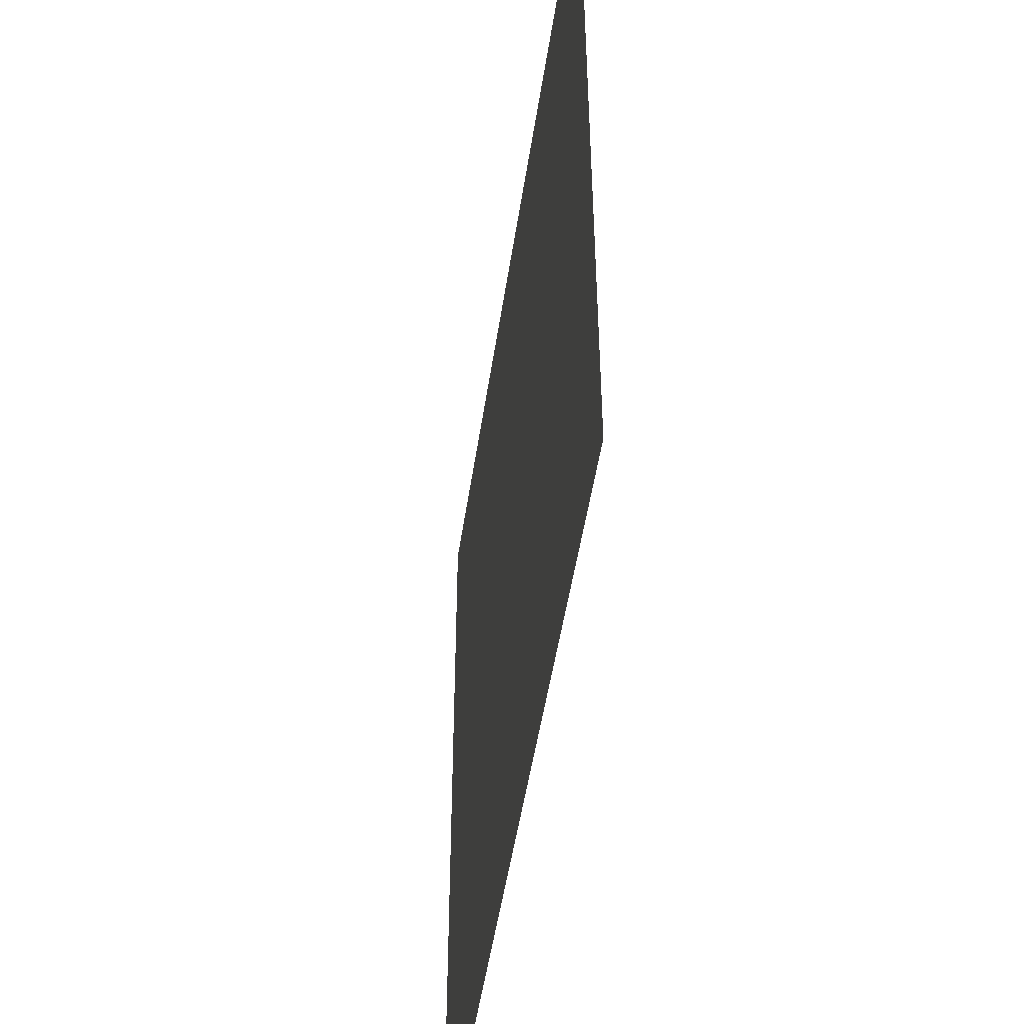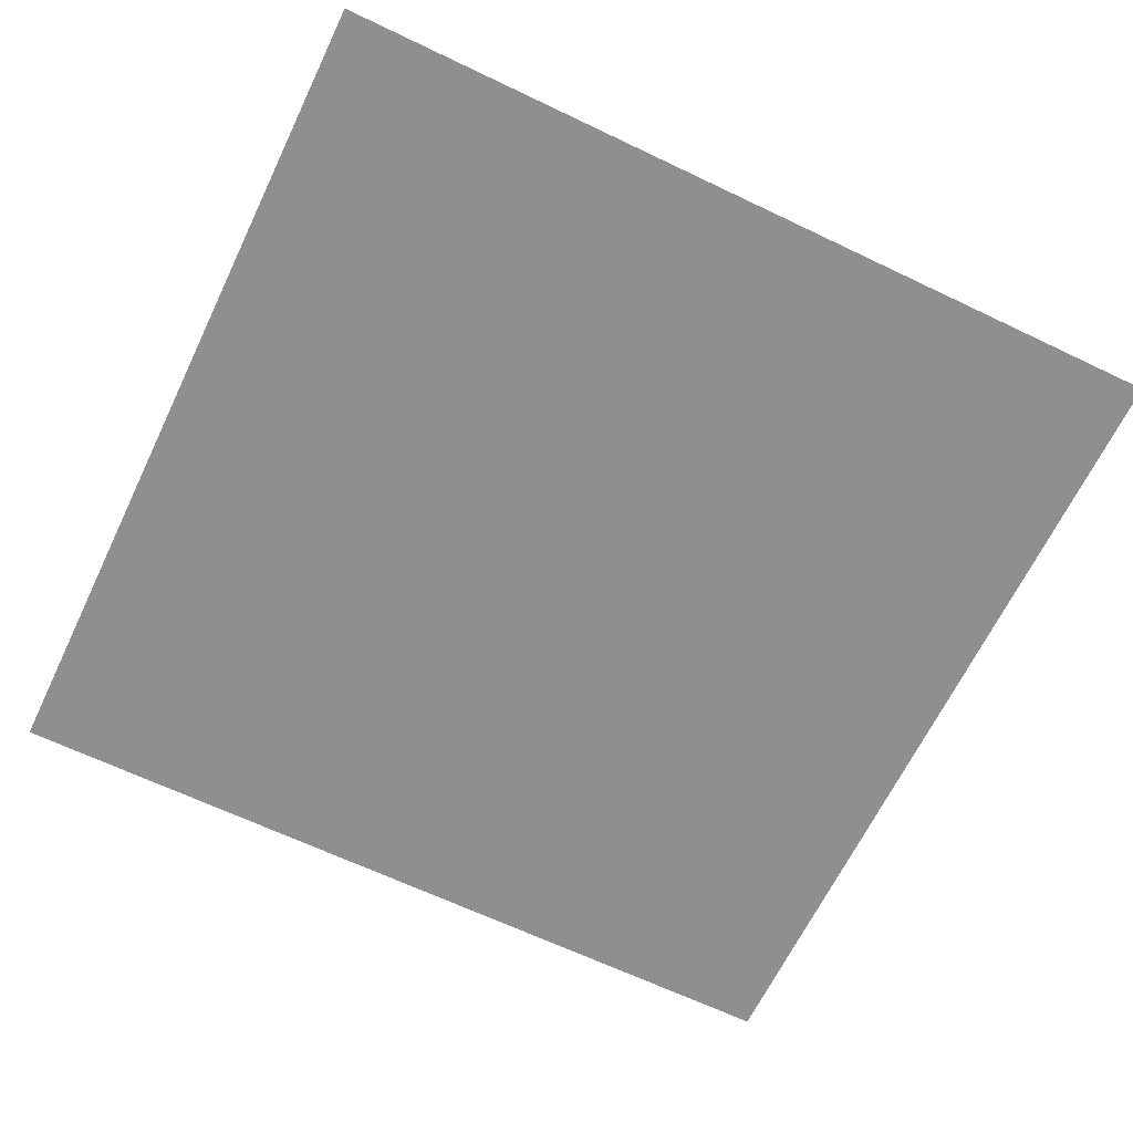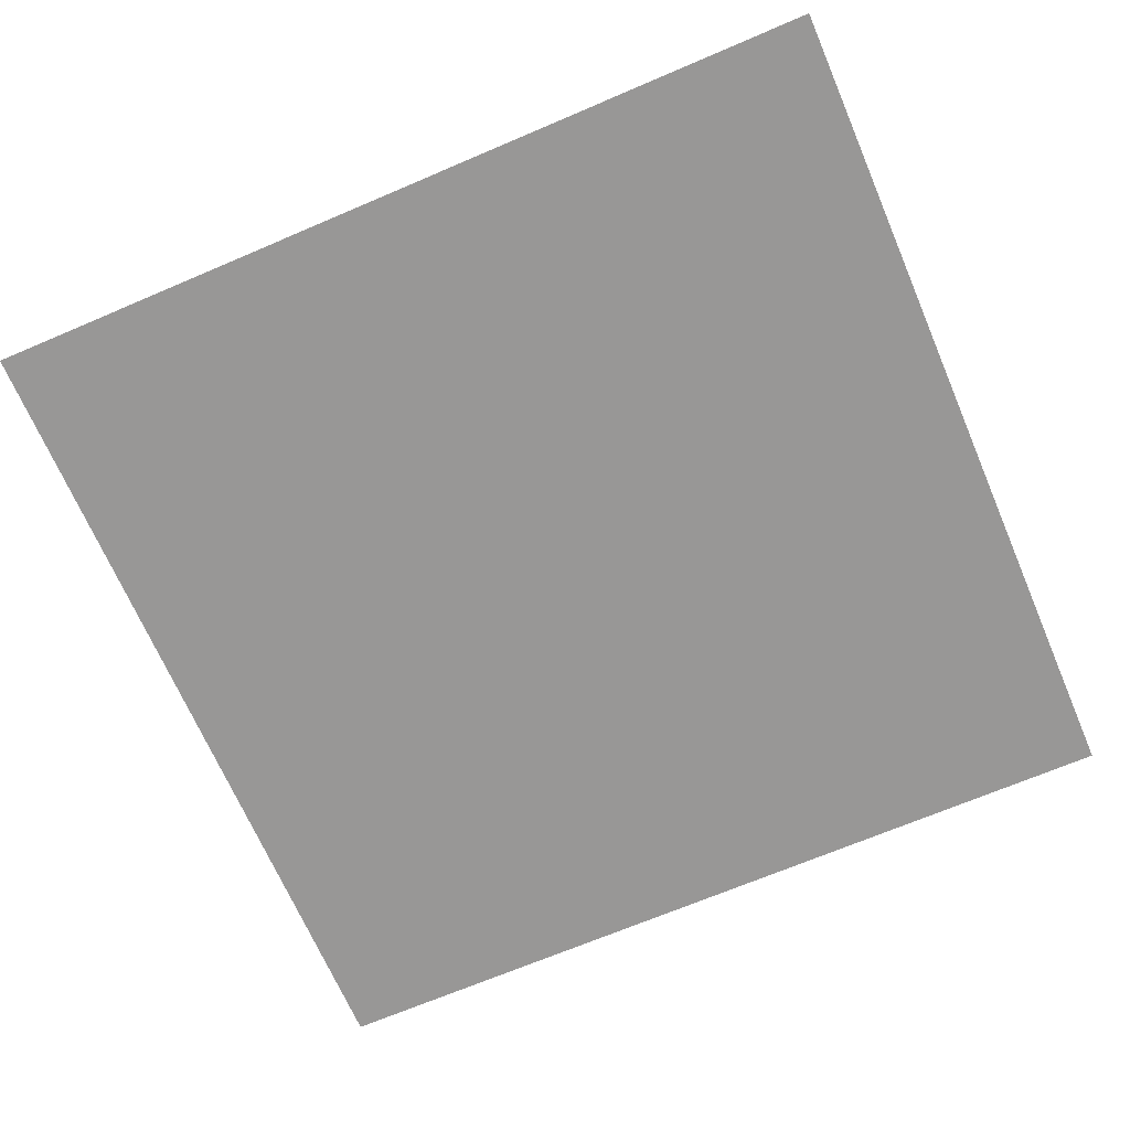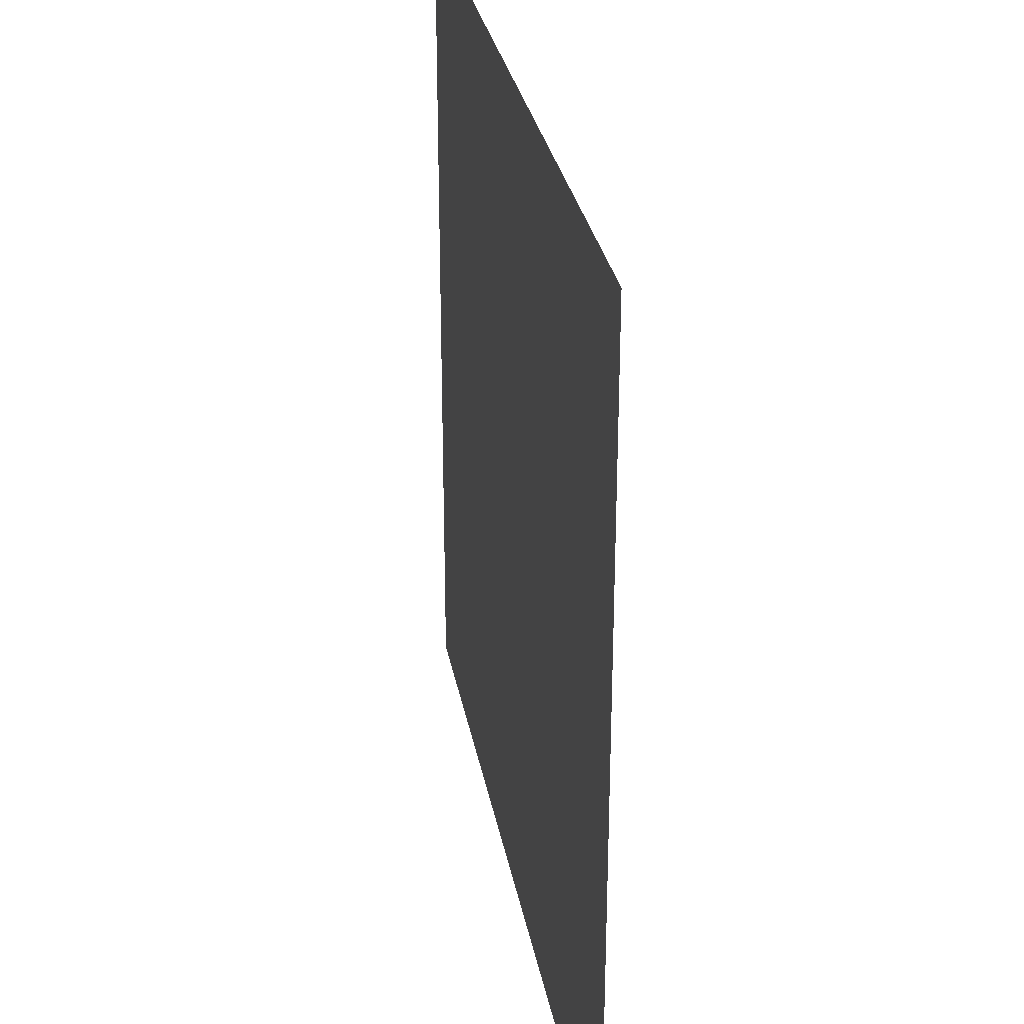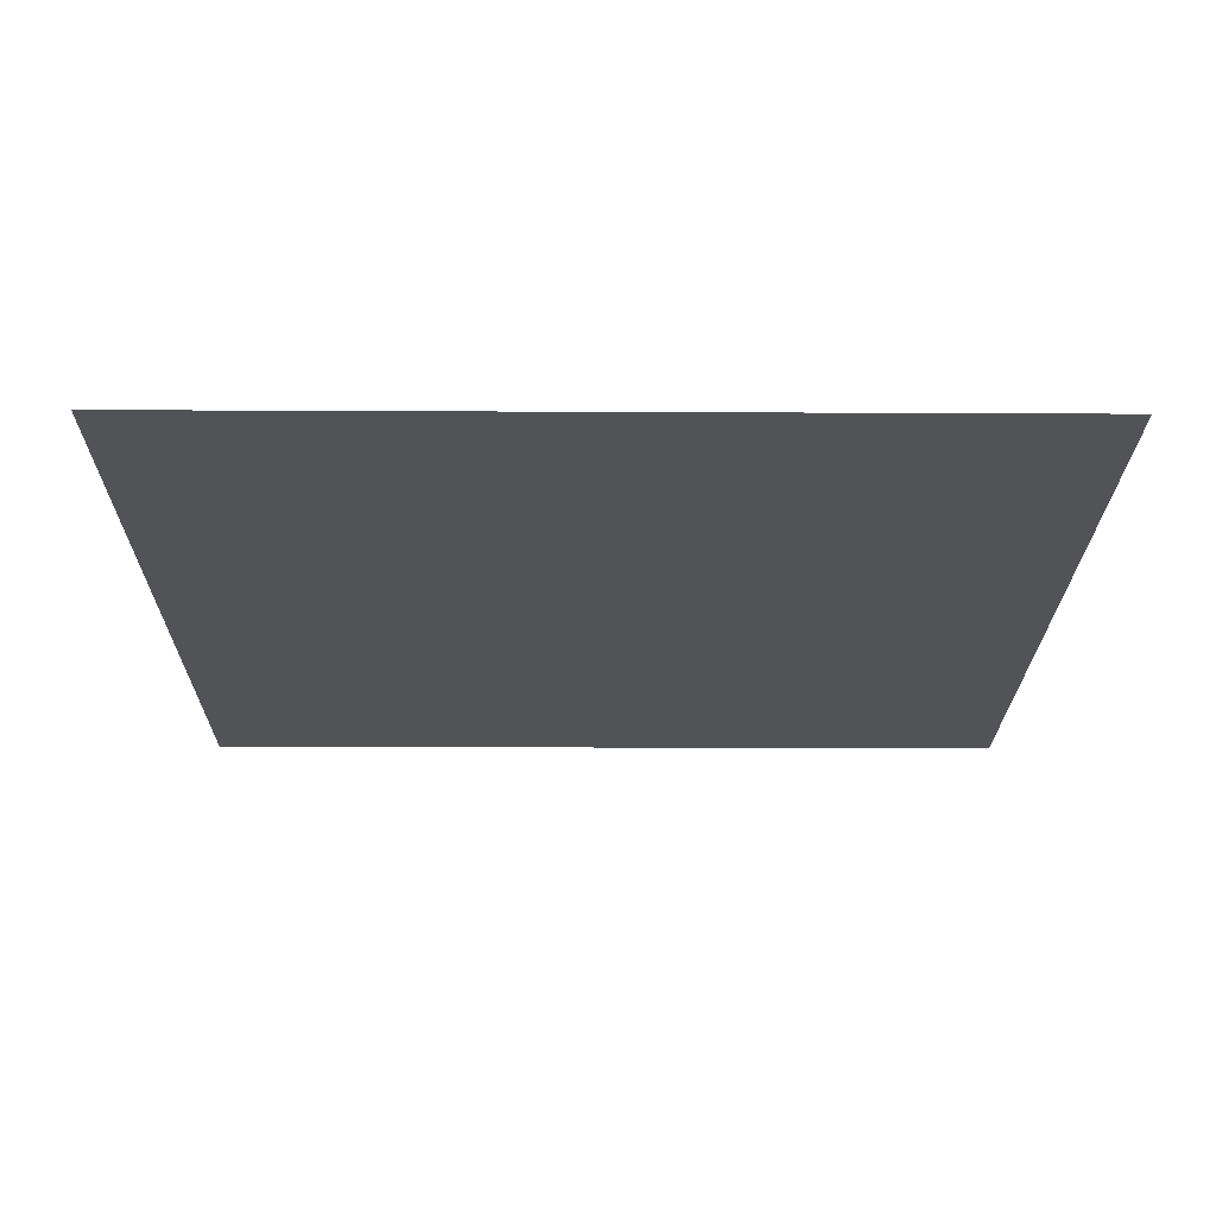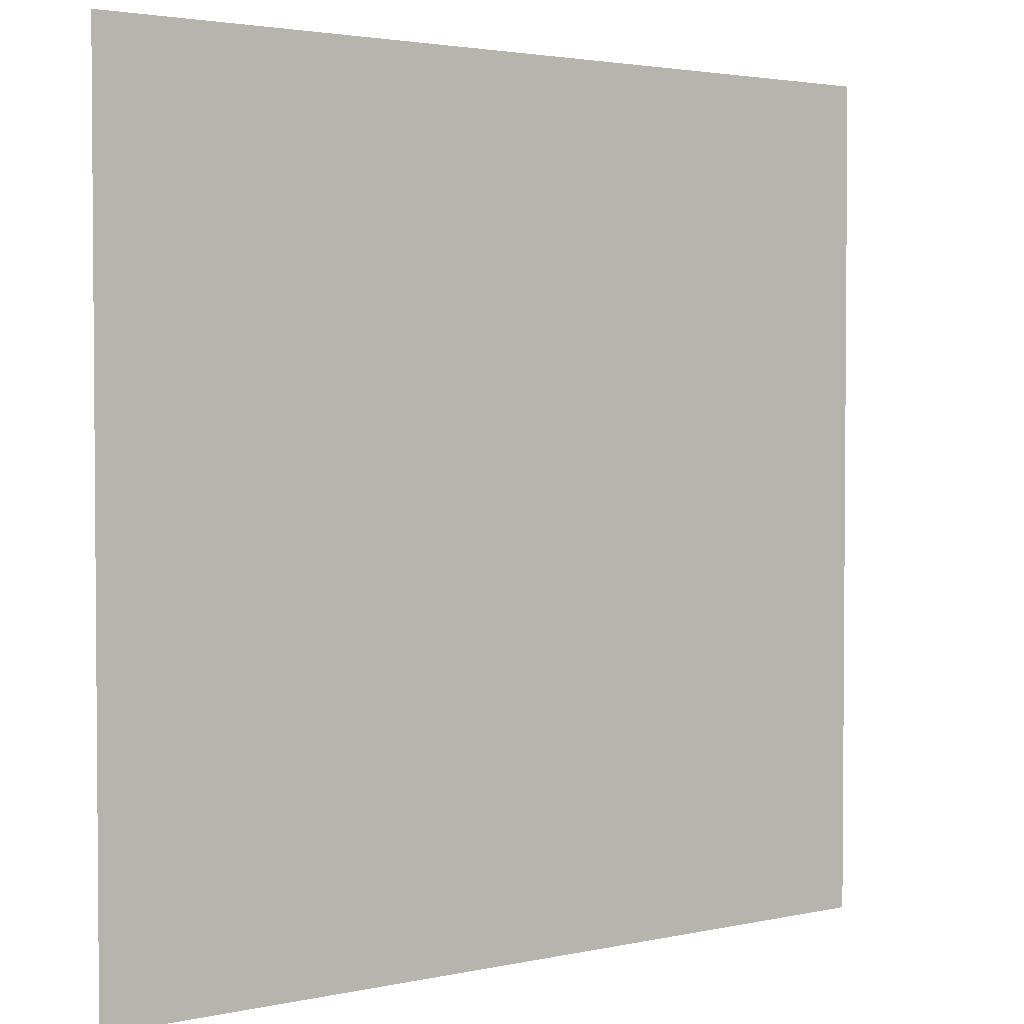
<metadata>
{"format":"obj","ext":"obj","renderer":"f3d","projection":"perspective","resolution":1024,"background":"white","views":[{"elev":-49.6,"azim":81.6,"up":"+Z"},{"elev":-65.3,"azim":154.3,"up":"+Y"},{"elev":-68.3,"azim":23.2,"up":"+Y"},{"elev":29.8,"azim":79.8,"up":"+Z"},{"elev":-21.7,"azim":179.5,"up":"+Y"},{"elev":2.7,"azim":-37.3,"up":"+Z"}]}
</metadata>
<code>
o Plane254
v 0.685 1.214 0.05593
v 0.685 1.214 -0.1357
v 0.4897 1.214 -0.1357
v 0.4897 1.214 0.05593
f 1 2 3 4

</code>
